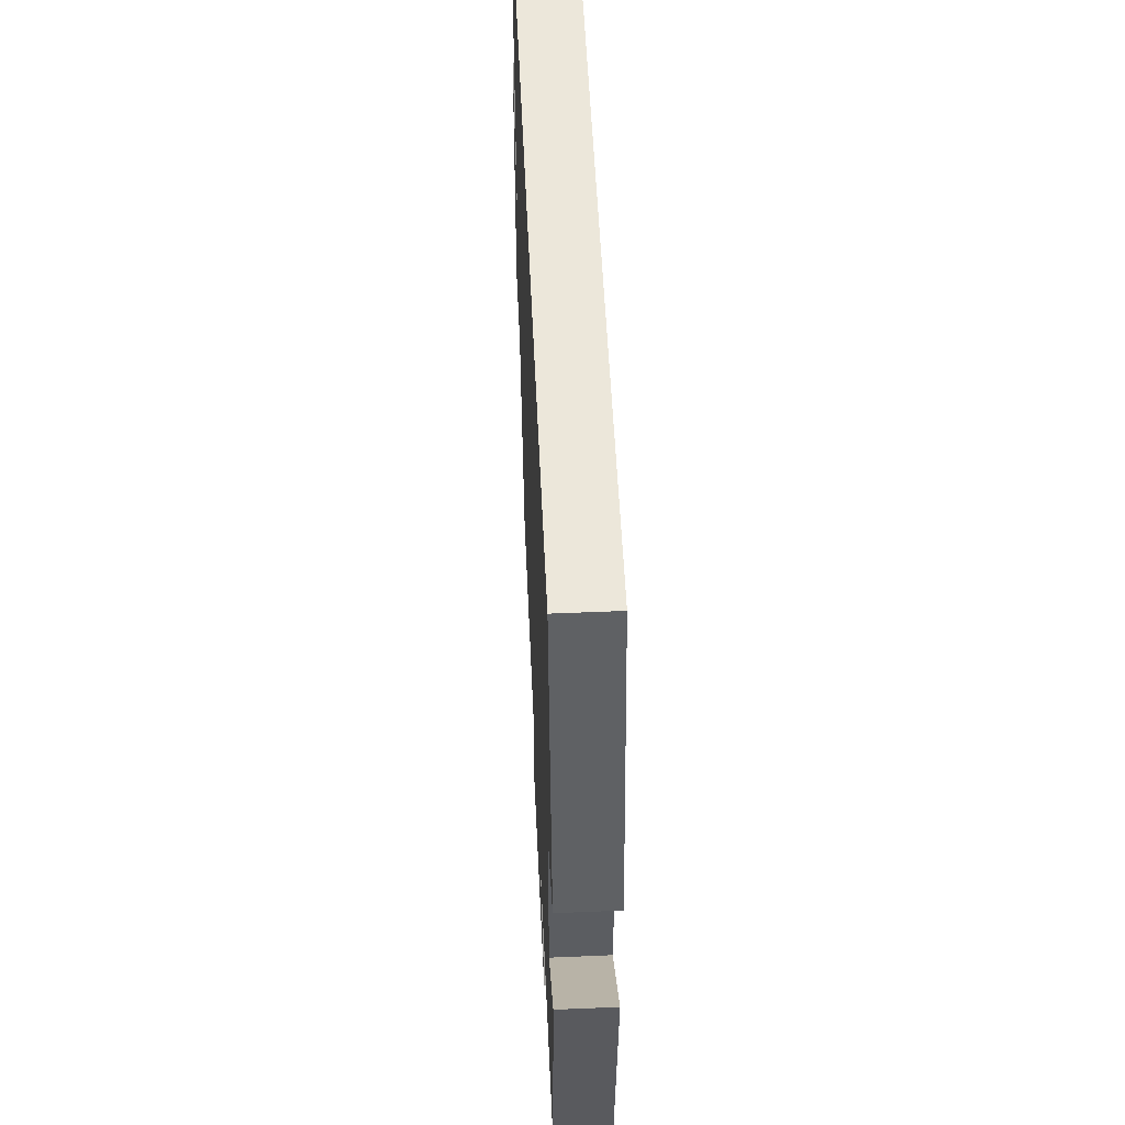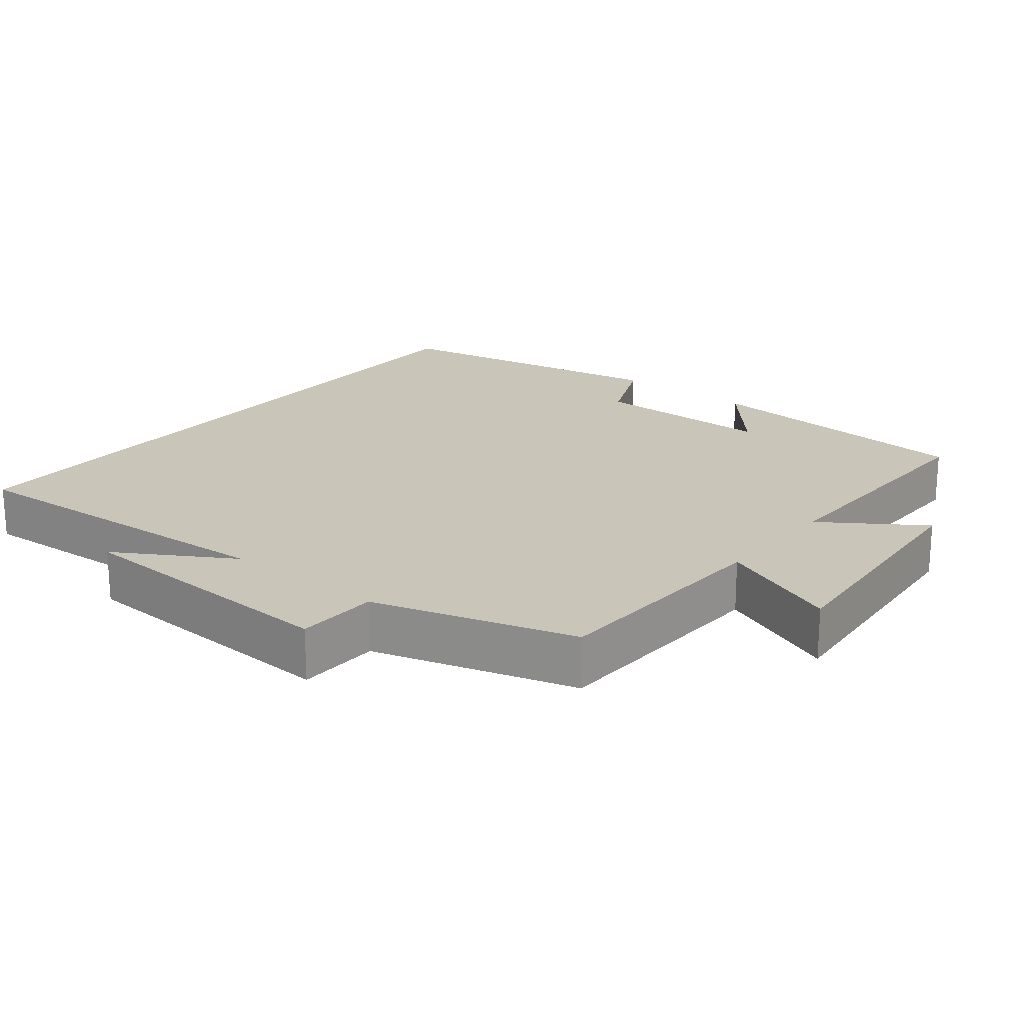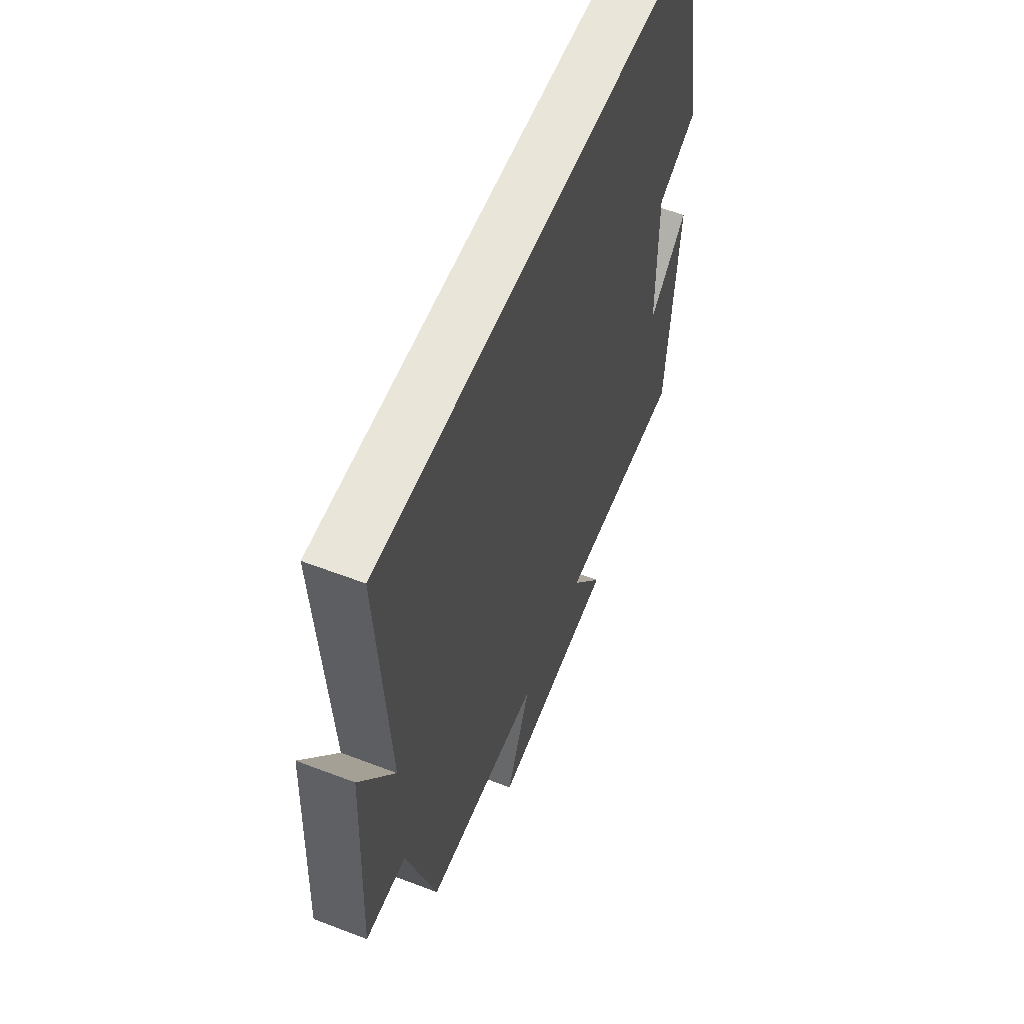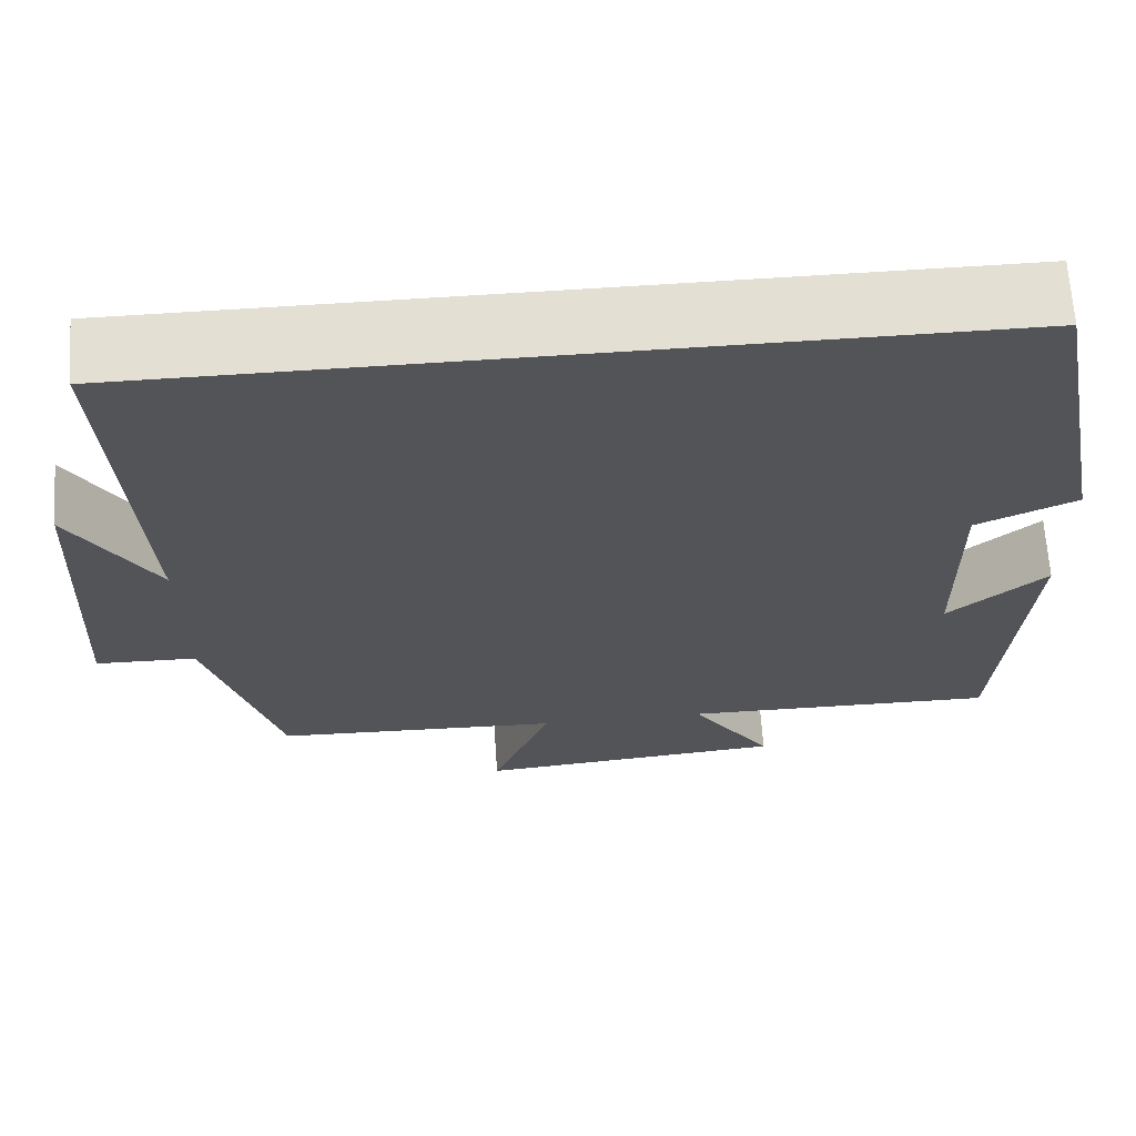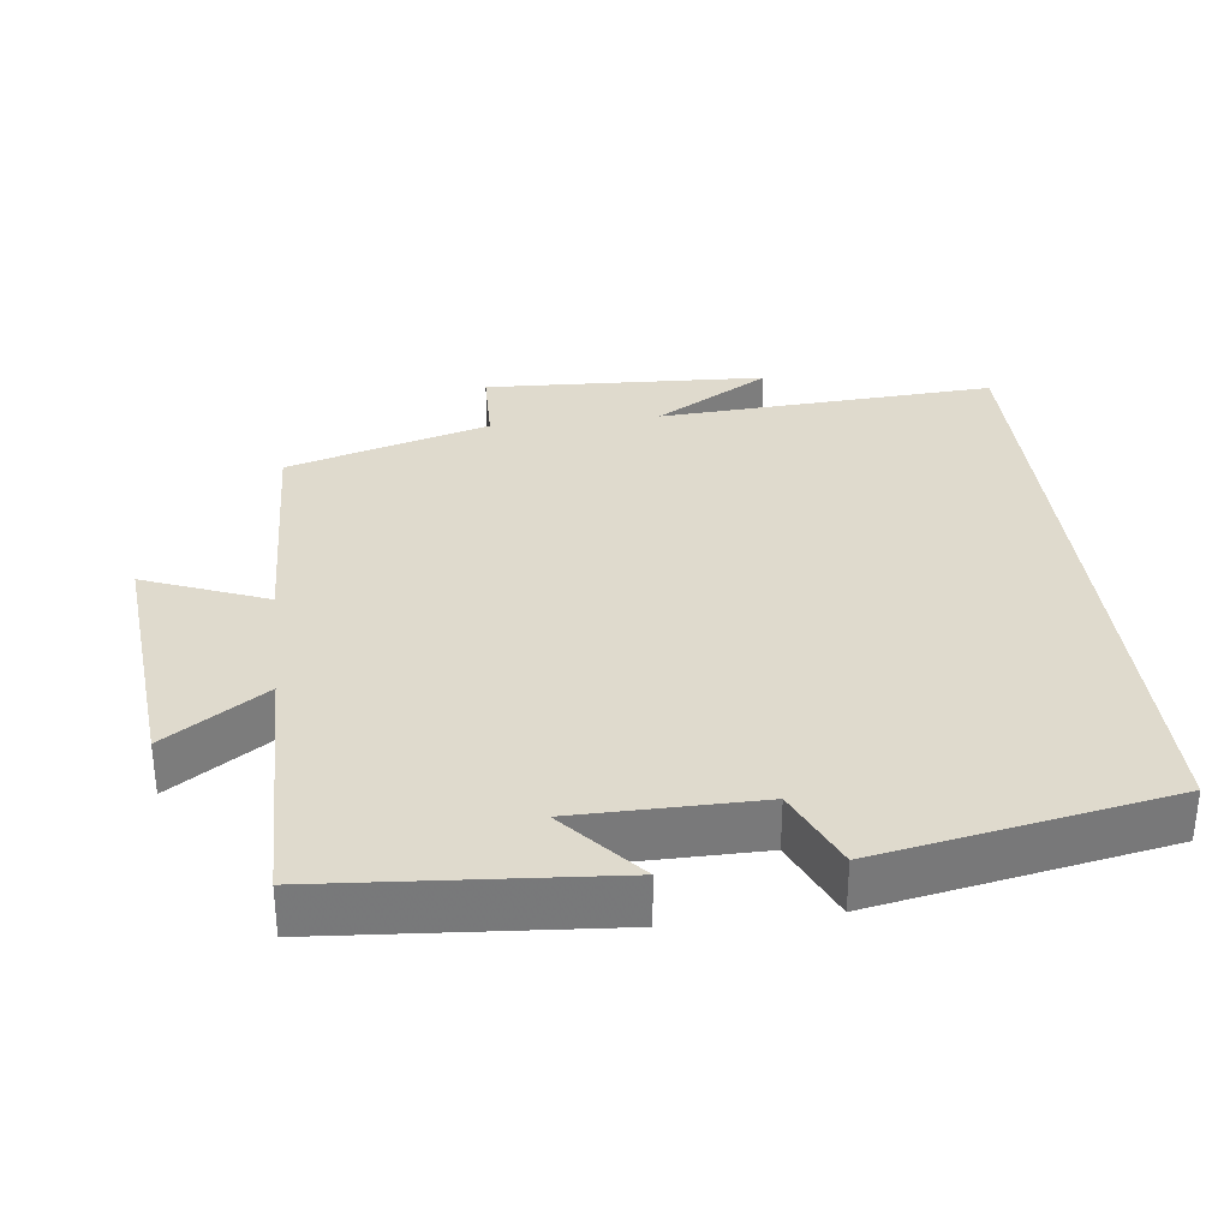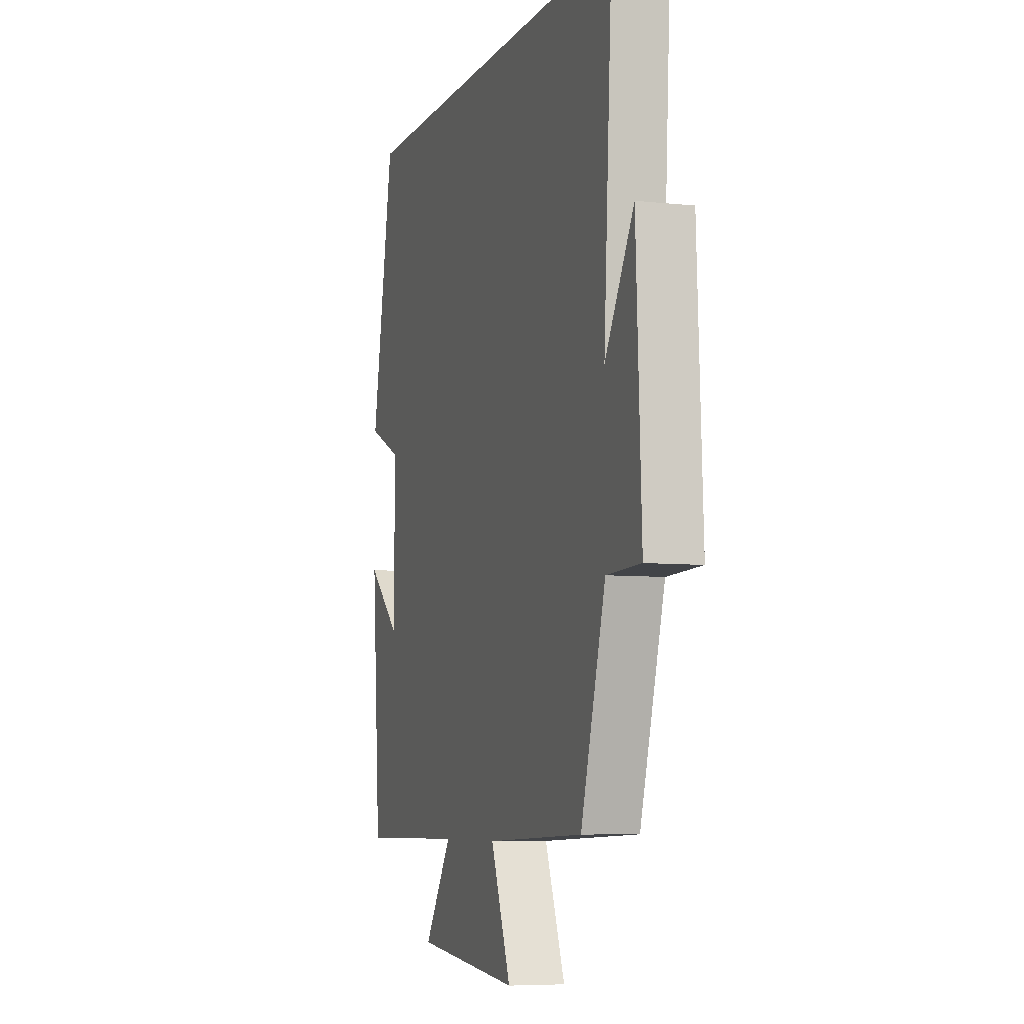
<metadata>
{"format":"obj","ext":"obj","renderer":"f3d","projection":"perspective","resolution":1024,"background":"white","views":[{"elev":53.9,"azim":-92.6,"up":"+Z"},{"elev":20.7,"azim":128.9,"up":"+Y"},{"elev":57.8,"azim":111.7,"up":"+Z"},{"elev":66.5,"azim":176.2,"up":"+Z"},{"elev":32.6,"azim":-96.8,"up":"+Y"},{"elev":-6.6,"azim":72.2,"up":"+Z"}]}
</metadata>
<code>
v -0.424 0.07 0.5
v 0.529 0.07 0.5
v 0.5 0.07 0.029
v 0.597 0.07 0.19
v 0.615 0.07 -0.202
v 0.5 0.07 -0.205
v 0.417 0.07 -0.487
v 0.087 0.07 -0.5
v 0.155 0.07 -0.671
v -0.201 0.07 -0.639
v -0.107 0.07 -0.5
v -0.47 0.07 -0.505
v -0.5 0.07 -0.112
v -0.388 0.07 -0.209
v -0.386 0.07 0.045
v -0.5 0.07 0.096
v -0.424 0 0.5
v 0.529 0 0.5
v 0.5 0 0.029
v 0.597 0 0.19
v 0.615 0 -0.202
v 0.5 0 -0.205
v 0.417 0 -0.487
v 0.087 0 -0.5
v 0.155 0 -0.671
v -0.201 0 -0.639
v -0.107 0 -0.5
v -0.47 0 -0.505
v -0.5 0 -0.112
v -0.388 0 -0.209
v -0.386 0 0.045
v -0.5 0 0.096
f 1 2 3
f 16 1 3
f 15 16 3
f 14 15 3
f 11 12 13 14
f 11 14 3
f 8 9 10 11
f 8 11 3
f 7 8 3
f 6 7 3
f 3 4 5 6
f 19 18 17
f 19 17 32
f 19 32 31
f 19 31 30
f 30 29 28 27
f 19 30 27
f 27 26 25 24
f 19 27 24
f 19 24 23
f 19 23 22
f 22 21 20 19
f 1 17 18 2
f 2 18 19 3
f 3 19 20 4
f 4 20 21 5
f 5 21 22 6
f 6 22 23 7
f 7 23 24 8
f 8 24 25 9
f 9 25 26 10
f 10 26 27 11
f 11 27 28 12
f 12 28 29 13
f 13 29 30 14
f 14 30 31 15
f 15 31 32 16
f 16 32 17 1

</code>
